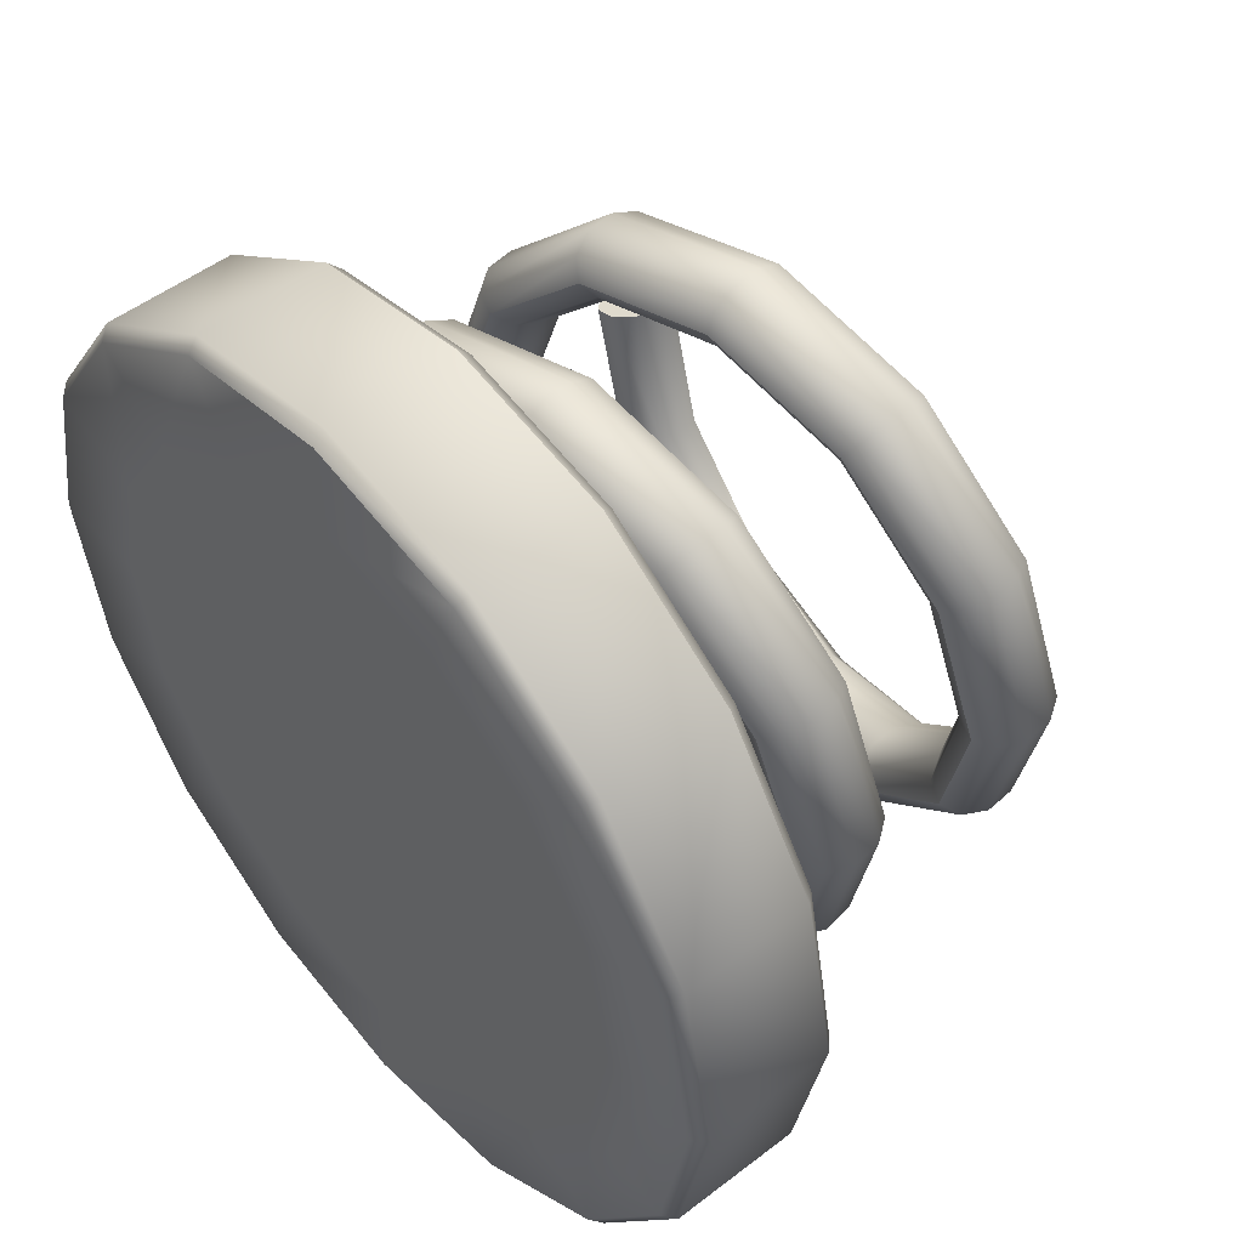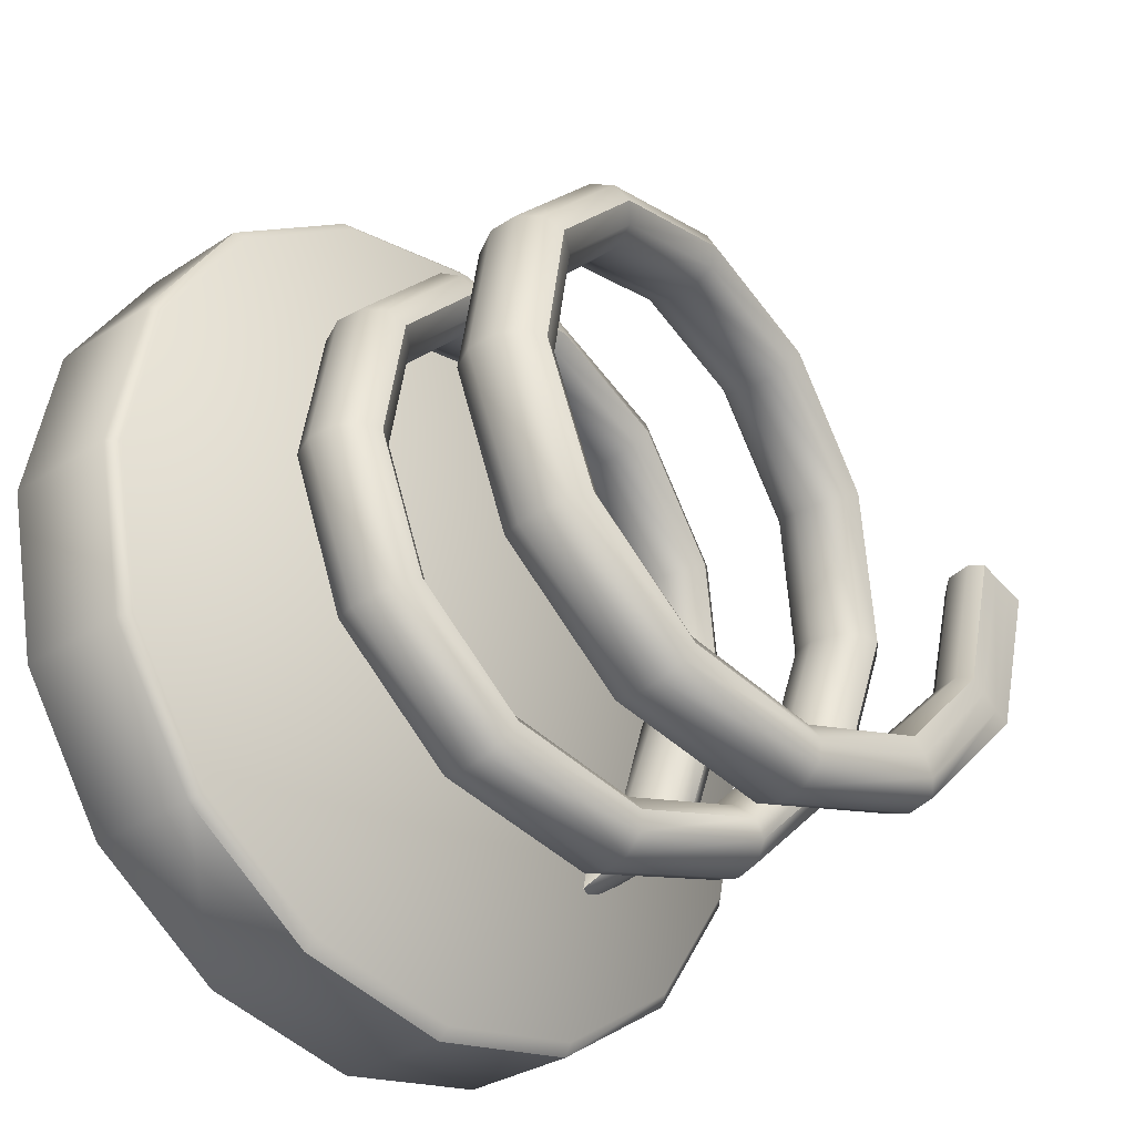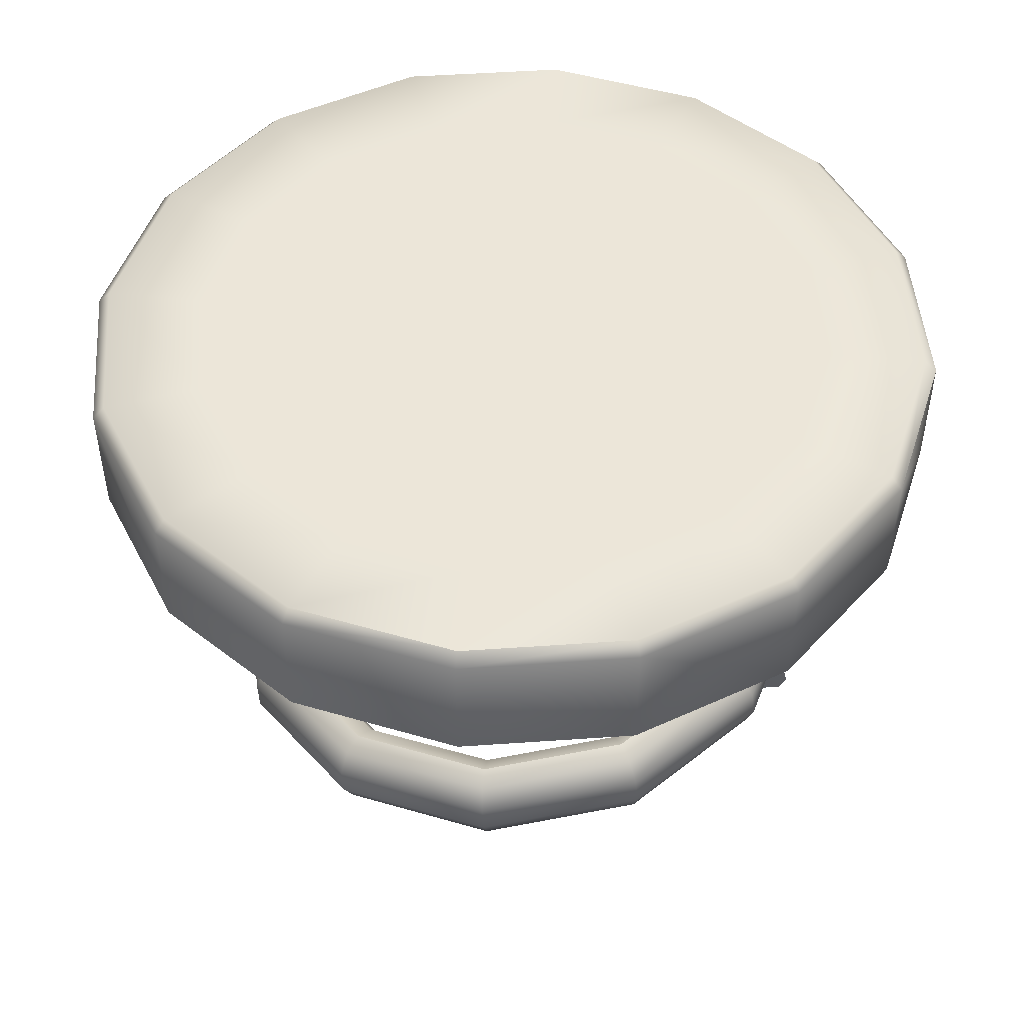
<metadata>
{"format":"obj","ext":"obj","renderer":"f3d","projection":"perspective","resolution":1024,"background":"white","views":[{"elev":50.5,"azim":-130.1,"up":"+Z"},{"elev":-31.7,"azim":-47.3,"up":"+Z"},{"elev":49.0,"azim":6.8,"up":"+Y"}]}
</metadata>
<code>
o spring_pad_yellow
v 0.5127 0.04219 -0.003412
v 0.4045 0.07411 -0.2267
v 0.4309 0.1039 -0.2397
v 0.4629 0.105 -0.2581
v 0.4883 0.07696 -0.2748
v 0.4974 0.03046 -0.2835
v 0.4867 0 -0.2808
v 0.4603 0 -0.2678
v 0.4283 0 -0.2494
v 0.4029 0 -0.2326
v 0.3938 0.02694 -0.224
v 0.2395 0.09977 -0.3917
v 0.2554 0.1314 -0.4152
v 0.274 0.1347 -0.447
v 0.2882 0.1085 -0.4749
v 0.2926 0.06279 -0.4883
v 0.2854 0.01502 -0.482
v 0.2695 0 -0.4585
v 0.2509 0 -0.4267
v 0.2367 0.006278 -0.3988
v 0.2324 0.05199 -0.3854
v 0.01481 0.1253 -0.4519
v 0.01694 0.1586 -0.4791
v 0.0173 0.1642 -0.5158
v 0.01574 0.1399 -0.5479
v 0.01288 0.09512 -0.5632
v 0.00979 0.04684 -0.5559
v 0.007661 0.01356 -0.5287
v 0.007304 0.007977 -0.492
v 0.008856 0.03223 -0.4599
v 0.01172 0.07706 -0.4445
v -0.2092 0.1508 -0.3919
v -0.2203 0.1857 -0.4155
v -0.2381 0.1935 -0.4474
v -0.2558 0.1713 -0.4752
v -0.2667 0.1274 -0.4883
v -0.2665 0.07875 -0.4819
v -0.2554 0.04384 -0.4582
v -0.2376 0.03603 -0.4264
v -0.2199 0.0583 -0.3986
v -0.2091 0.1021 -0.3854
v -0.3728 0.1762 -0.2283
v -0.3931 0.2127 -0.2427
v -0.4241 0.2227 -0.2614
v -0.4539 0.2025 -0.2771
v -0.4711 0.1597 -0.2839
v -0.4692 0.1107 -0.2792
v -0.4489 0.07427 -0.2647
v -0.4179 0.06424 -0.2461
v -0.3881 0.08448 -0.2304
v -0.3709 0.1273 -0.2236
v -0.4325 0.2016 -0.005451
v -0.456 0.2395 -0.007878
v -0.4918 0.2517 -0.00866
v -0.5261 0.2336 -0.007498
v -0.5459 0.192 -0.004837
v -0.5436 0.1428 -0.001692
v -0.52 0.1048 0.000735
v -0.4842 0.09263 0.001517
v -0.4499 0.1108 0.000355
v -0.4301 0.1524 -0.002306
v -0.3729 0.2268 0.2169
v -0.3934 0.2662 0.2258
v -0.4245 0.2806 0.2427
v -0.4542 0.2645 0.261
v -0.4712 0.2242 0.2739
v -0.4691 0.1749 0.2763
v -0.4486 0.1356 0.2673
v -0.4175 0.1212 0.2505
v -0.3878 0.1372 0.2321
v -0.3708 0.1776 0.2193
v -0.2105 0.2521 0.3794
v -0.2231 0.2927 0.3961
v -0.2414 0.3092 0.4257
v -0.2584 0.2953 0.4568
v -0.2675 0.2563 0.4776
v -0.2653 0.2071 0.4801
v -0.2526 0.1664 0.4633
v -0.2343 0.1499 0.4337
v -0.2173 0.1638 0.4026
v -0.2082 0.2028 0.3818
v 0.01109 0.2772 0.4387
v 0.008408 0.3191 0.4582
v 0.007216 0.3378 0.4923
v 0.007966 0.326 0.5282
v 0.01037 0.2884 0.5521
v 0.01351 0.2393 0.5548
v 0.01619 0.1974 0.5353
v 0.01739 0.1788 0.5012
v 0.01664 0.1905 0.4653
v 0.01423 0.2281 0.4414
v 0.2323 0.3024 0.3795
v 0.2389 0.3454 0.3964
v 0.2545 0.3661 0.4261
v 0.2732 0.3566 0.4572
v 0.2877 0.3204 0.4777
v 0.2926 0.2715 0.48
v 0.286 0.2285 0.463
v 0.2704 0.2078 0.4334
v 0.2518 0.2173 0.4023
v 0.2372 0.2535 0.3817
v 0.3941 0.3275 0.2177
v 0.4069 0.3716 0.2284
v 0.4346 0.3943 0.246
v 0.4664 0.387 0.2639
v 0.4903 0.3524 0.2751
v 0.4971 0.3038 0.2755
v 0.4843 0.2598 0.2648
v 0.4566 0.237 0.2471
v 0.4248 0.2443 0.2293
v 0.4009 0.2789 0.218
v 0.4532 0.3526 -0.003046
v 0.4682 0.3976 -0.000166
v 0.5001 0.4223 0.001414
v 0.5368 0.4172 0.001089
v 0.5643 0.3843 -0.001016
v 0.572 0.3361 -0.004097
v 0.5571 0.2911 -0.006977
v 0.5251 0.2664 -0.008557
v 0.4884 0.2715 -0.008232
v 0.4609 0.3044 -0.006127
v 0.3941 0.3776 -0.2237
v 0.4072 0.4235 -0.2278
v 0.4349 0.4501 -0.2419
v 0.4668 0.4473 -0.2605
v 0.4905 0.4161 -0.2765
v 0.4971 0.3685 -0.2838
v 0.484 0.3226 -0.2796
v 0.4563 0.2959 -0.2656
v 0.4244 0.2988 -0.247
v 0.4007 0.33 -0.231
v 0.2326 0.4027 -0.3851
v 0.2411 0.4493 -0.3938
v 0.2578 0.4778 -0.419
v 0.2762 0.4773 -0.451
v 0.2894 0.4478 -0.4776
v 0.2923 0.4008 -0.4886
v 0.2838 0.3541 -0.4799
v 0.2671 0.3256 -0.4547
v 0.2487 0.3262 -0.4227
v 0.2355 0.3556 -0.3961
v 0.01213 0.4277 -0.4442
v 0.01516 0.4751 -0.4544
v 0.01709 0.5054 -0.4835
v 0.0172 0.507 -0.5204
v 0.01544 0.4794 -0.551
v 0.01247 0.4331 -0.5636
v 0.009445 0.3858 -0.5534
v 0.007508 0.3555 -0.5243
v 0.007401 0.3538 -0.4874
v 0.009165 0.3814 -0.4568
v -0.2084 0.4528 -0.3851
v -0.2101 0.5007 -0.394
v -0.2223 0.5327 -0.4194
v -0.2405 0.5367 -0.4514
v -0.2577 0.511 -0.4778
v -0.2673 0.4655 -0.4886
v -0.2656 0.4176 -0.4797
v -0.2534 0.3855 -0.4544
v -0.2352 0.3816 -0.4224
v -0.218 0.4073 -0.3959
v -0.37 0.4779 -0.2235
v -0.3744 0.5262 -0.2297
v -0.3967 0.56 -0.245
v -0.4282 0.5661 -0.2637
v -0.457 0.5424 -0.2785
v -0.472 0.4978 -0.2839
v -0.4676 0.4494 -0.2778
v -0.4453 0.4157 -0.2624
v -0.4138 0.4095 -0.2438
v -0.385 0.4333 -0.2289
v -0.4292 0.5029 -0.002703
v -0.4344 0.5517 -0.005822
v -0.4602 0.587 -0.008081
v -0.4965 0.5954 -0.008618
v -0.5297 0.5737 -0.007227
v -0.5469 0.5301 -0.00444
v -0.5416 0.4813 -0.001321
v -0.5159 0.446 0.000938
v -0.4795 0.4376 0.001475
v -0.4464 0.4594 8.4e-05
v -0.3699 0.5281 0.2184
v -0.3746 0.5771 0.2174
v -0.397 0.6139 0.2277
v -0.4286 0.6245 0.2451
v -0.4572 0.6048 0.2631
v -0.4721 0.5624 0.2748
v -0.4674 0.5133 0.2757
v -0.445 0.4765 0.2655
v -0.4134 0.4659 0.2481
v -0.3848 0.4856 0.2301
v -0.2079 0.5532 0.3804
v -0.2115 0.6024 0.3805
v -0.2253 0.6407 0.3994
v -0.2438 0.6535 0.4298
v -0.2601 0.6359 0.4603
v -0.2679 0.5946 0.479
v -0.2642 0.5454 0.4789
v -0.2504 0.5071 0.4601
v -0.2319 0.4943 0.4296
v -0.2156 0.5119 0.3992
v 0.01385 0.5784 0.4398
v 0.0107 0.6277 0.44
v 0.008158 0.6674 0.4619
v 0.007202 0.6823 0.4971
v 0.008193 0.6668 0.5321
v 0.01075 0.6268 0.5537
v 0.0139 0.5775 0.5535
v 0.01644 0.5379 0.5316
v 0.0174 0.5229 0.4964
v 0.01641 0.5384 0.4614
v 0.236 0.6037 0.3803
v 0.2325 0.6529 0.3806
v 0.2405 0.6939 0.3997
v 0.2569 0.7109 0.4302
v 0.2754 0.6976 0.4606
v 0.2889 0.6589 0.4791
v 0.2924 0.6097 0.4788
v 0.2844 0.5687 0.4598
v 0.2681 0.5517 0.4292
v 0.2496 0.565 0.3989
v 0.3989 0.629 0.2174
v 0.3946 0.6781 0.2185
v 0.4098 0.7202 0.2304
v 0.4386 0.7394 0.2484
v 0.4701 0.7283 0.2658
v 0.4923 0.691 0.2758
v 0.4966 0.6419 0.2747
v 0.4814 0.5998 0.2628
v 0.4526 0.5806 0.2447
v 0.4211 0.5917 0.2274
v 0.4587 0.6543 -0.005769
v 0.4539 0.7032 -0.002645
v 0.4715 0.7465 0.000125
v 0.5048 0.7677 0.001483
v 0.5411 0.7588 0.00091
v 0.5665 0.723 -0.001374
v 0.5714 0.6742 -0.004498
v 0.5538 0.6309 -0.007268
v 0.5204 0.6097 -0.008626
v 0.4841 0.6186 -0.008053
v 0.3935 0.6815 -0.2421
v 0.3888 0.7301 -0.2377
v 0.4058 0.774 -0.2395
v 0.438 0.7962 -0.2467
v 0.4731 0.7883 -0.2566
v 0.4977 0.7533 -0.2654
v 0.5023 0.7046 -0.2698
v 0.4853 0.6608 -0.268
v 0.4532 0.6386 -0.2608
v 0.4181 0.6465 -0.2509
v 0.2359 0.8218 -0.4856
v 0.4667 0.07316 0.01173
v 0.4549 0.0263 0.01189
v 0.496 0.1021 0.005732
v 0.5317 0.1021 -0.003824
v 0.5601 0.07316 -0.01328
v 0.5703 0.0263 -0.01903
v 0.5586 0 -0.01888
v 0.5292 0 -0.01287
v 0.4936 0 -0.003319
v 0.4652 0 0.006141
v 0 0.75 -0
v 0 0.77 -0.75
v -0 1 0
v 0 0.98 -0.75
v 0.287 0.77 -0.6929
v 0.287 0.98 -0.6929
v 0.5303 0.77 -0.5303
v 0.5303 0.98 -0.5303
v 0.6929 0.77 -0.287
v 0.6929 0.98 -0.287
v 0.75 0.77 0
v 0.75 0.98 0
v 0.6929 0.77 0.287
v 0.6929 0.98 0.287
v 0.5303 0.77 0.5303
v 0.5303 0.98 0.5303
v 0.287 0.77 0.6929
v 0.287 0.98 0.6929
v -0 0.77 0.75
v -0 0.98 0.75
v -0.287 0.77 0.6929
v -0.287 0.98 0.6929
v -0.5303 0.77 0.5303
v -0.5303 0.98 0.5303
v -0.6929 0.77 0.287
v -0.6929 0.98 0.287
v -0.75 0.77 -0
v -0.75 0.98 -0
v -0.6929 0.77 -0.287
v -0.6929 0.98 -0.287
v -0.5303 0.77 -0.5303
v -0.5303 0.98 -0.5303
v -0.287 0.77 -0.6929
v -0.287 0.98 -0.6929
v -0 1 -0.7296
v 0.2792 1 -0.6741
v 0.5159 1 -0.5159
v 0.6741 1 -0.2792
v 0.7296 1 0
v 0.6741 1 0.2792
v 0.5159 1 0.5159
v 0.2792 1 0.6741
v -0 1 0.7296
v -0.2792 1 0.6741
v -0.5159 1 0.5159
v -0.6741 1 0.2792
v -0.7296 1 -0
v -0.6741 1 -0.2792
v -0.5159 1 -0.5159
v -0.2792 1 -0.6741
v -0 1 -0.5629
v 0.2154 1 -0.5201
v 0.3981 1 -0.3981
v 0.5201 1 -0.2154
v 0.5629 1 0
v 0.5201 1 0.2154
v 0.3981 1 0.3981
v 0.2154 1 0.5201
v -0 1 0.5629
v -0.2154 1 0.5201
v -0.3981 1 0.3981
v -0.5201 1 0.2154
v -0.5629 1 -0
v -0.5201 1 -0.2154
v -0.3981 1 -0.3981
v -0.2154 1 -0.5201
v -0 1 -0.3138
v 0.1201 1 -0.2899
v 0.2219 1 -0.2219
v 0.2899 1 -0.1201
v 0.3138 1 0
v 0.2899 1 0.1201
v 0.2219 1 0.2219
v 0.1201 1 0.2899
v -0 1 0.3138
v -0.1201 1 0.2899
v -0.2219 1 0.2219
v -0.2899 1 0.1201
v -0.3138 1 -0
v -0.2899 1 -0.1201
v -0.2219 1 -0.2219
v -0.1201 1 -0.2899
v 0.2792 0.75 -0.6741
v -0 0.75 -0.7296
v 0.5159 0.75 -0.5159
v 0.6741 0.75 -0.2792
v 0.7296 0.75 0
v 0.6741 0.75 0.2792
v 0.5159 0.75 0.5159
v 0.2792 0.75 0.6741
v -0 0.75 0.7296
v -0.2792 0.75 0.6741
v -0.5159 0.75 0.5159
v -0.6741 0.75 0.2792
v -0.7296 0.75 -0
v -0.6741 0.75 -0.2792
v -0.5159 0.75 -0.5159
v -0.2792 0.75 -0.6741
f 253 2 11 254
f 255 3 2 253
f 256 4 3 255
f 257 5 4 256
f 258 6 5 257
f 259 7 6 258
f 260 8 7 259
f 261 9 8 260
f 262 10 9 261
f 254 11 10 262
f 2 12 21 11
f 3 13 12 2
f 4 14 13 3
f 5 15 14 4
f 6 16 15 5
f 7 17 16 6
f 8 18 17 7
f 9 19 18 8
f 10 20 19 9
f 11 21 20 10
f 12 22 31 21
f 13 23 22 12
f 14 24 23 13
f 15 25 24 14
f 16 26 25 15
f 17 27 26 16
f 18 28 27 17
f 19 29 28 18
f 20 30 29 19
f 21 31 30 20
f 22 32 41 31
f 23 33 32 22
f 24 34 33 23
f 25 35 34 24
f 26 36 35 25
f 27 37 36 26
f 28 38 37 27
f 29 39 38 28
f 30 40 39 29
f 31 41 40 30
f 32 42 51 41
f 33 43 42 32
f 34 44 43 33
f 35 45 44 34
f 36 46 45 35
f 37 47 46 36
f 38 48 47 37
f 39 49 48 38
f 40 50 49 39
f 41 51 50 40
f 42 52 61 51
f 43 53 52 42
f 44 54 53 43
f 45 55 54 44
f 46 56 55 45
f 47 57 56 46
f 48 58 57 47
f 49 59 58 48
f 50 60 59 49
f 51 61 60 50
f 52 62 71 61
f 53 63 62 52
f 54 64 63 53
f 55 65 64 54
f 56 66 65 55
f 57 67 66 56
f 58 68 67 57
f 59 69 68 58
f 60 70 69 59
f 61 71 70 60
f 62 72 81 71
f 63 73 72 62
f 64 74 73 63
f 65 75 74 64
f 66 76 75 65
f 67 77 76 66
f 68 78 77 67
f 69 79 78 68
f 70 80 79 69
f 71 81 80 70
f 72 82 91 81
f 73 83 82 72
f 74 84 83 73
f 75 85 84 74
f 76 86 85 75
f 77 87 86 76
f 78 88 87 77
f 79 89 88 78
f 80 90 89 79
f 81 91 90 80
f 82 92 101 91
f 83 93 92 82
f 84 94 93 83
f 85 95 94 84
f 86 96 95 85
f 87 97 96 86
f 88 98 97 87
f 89 99 98 88
f 90 100 99 89
f 91 101 100 90
f 92 102 111 101
f 93 103 102 92
f 94 104 103 93
f 95 105 104 94
f 96 106 105 95
f 97 107 106 96
f 98 108 107 97
f 99 109 108 98
f 100 110 109 99
f 101 111 110 100
f 102 112 121 111
f 103 113 112 102
f 104 114 113 103
f 105 115 114 104
f 106 116 115 105
f 107 117 116 106
f 108 118 117 107
f 109 119 118 108
f 110 120 119 109
f 111 121 120 110
f 112 122 131 121
f 113 123 122 112
f 114 124 123 113
f 115 125 124 114
f 116 126 125 115
f 117 127 126 116
f 118 128 127 117
f 119 129 128 118
f 120 130 129 119
f 121 131 130 120
f 122 132 141 131
f 123 133 132 122
f 124 134 133 123
f 125 135 134 124
f 126 136 135 125
f 127 137 136 126
f 128 138 137 127
f 129 139 138 128
f 130 140 139 129
f 131 141 140 130
f 132 142 151 141
f 133 143 142 132
f 134 144 143 133
f 135 145 144 134
f 136 146 145 135
f 137 147 146 136
f 138 148 147 137
f 139 149 148 138
f 140 150 149 139
f 141 151 150 140
f 142 152 161 151
f 143 153 152 142
f 144 154 153 143
f 145 155 154 144
f 146 156 155 145
f 147 157 156 146
f 148 158 157 147
f 149 159 158 148
f 150 160 159 149
f 151 161 160 150
f 152 162 171 161
f 153 163 162 152
f 154 164 163 153
f 155 165 164 154
f 156 166 165 155
f 157 167 166 156
f 158 168 167 157
f 159 169 168 158
f 160 170 169 159
f 161 171 170 160
f 162 172 181 171
f 163 173 172 162
f 164 174 173 163
f 165 175 174 164
f 166 176 175 165
f 167 177 176 166
f 168 178 177 167
f 169 179 178 168
f 170 180 179 169
f 171 181 180 170
f 172 182 191 181
f 173 183 182 172
f 174 184 183 173
f 175 185 184 174
f 176 186 185 175
f 177 187 186 176
f 178 188 187 177
f 179 189 188 178
f 180 190 189 179
f 181 191 190 180
f 182 192 201 191
f 183 193 192 182
f 184 194 193 183
f 185 195 194 184
f 186 196 195 185
f 187 197 196 186
f 188 198 197 187
f 189 199 198 188
f 190 200 199 189
f 191 201 200 190
f 192 202 211 201
f 193 203 202 192
f 194 204 203 193
f 195 205 204 194
f 196 206 205 195
f 197 207 206 196
f 198 208 207 197
f 199 209 208 198
f 200 210 209 199
f 201 211 210 200
f 202 212 221 211
f 203 213 212 202
f 204 214 213 203
f 205 215 214 204
f 206 216 215 205
f 207 217 216 206
f 208 218 217 207
f 209 219 218 208
f 210 220 219 209
f 211 221 220 210
f 212 222 231 221
f 213 223 222 212
f 214 224 223 213
f 215 225 224 214
f 216 226 225 215
f 217 227 226 216
f 218 228 227 217
f 219 229 228 218
f 220 230 229 219
f 221 231 230 220
f 222 232 241 231
f 223 233 232 222
f 224 234 233 223
f 225 235 234 224
f 226 236 235 225
f 227 237 236 226
f 228 238 237 227
f 229 239 238 228
f 230 240 239 229
f 231 241 240 230
f 232 242 251 241
f 233 243 242 232
f 234 244 243 233
f 235 245 244 234
f 236 246 245 235
f 237 247 246 236
f 238 248 247 237
f 239 249 248 238
f 240 250 249 239
f 241 251 250 240
f 248 249 252
f 243 244 252
f 245 246 252
f 247 248 252
f 242 243 252
f 249 250 252
f 251 242 252
f 244 245 252
f 246 247 252
f 250 251 252
f 1 253 254
f 1 255 253
f 1 256 255
f 1 257 256
f 1 258 257
f 1 259 258
f 1 260 259
f 1 261 260
f 1 262 261
f 1 254 262
f 295 296 266 264
f 269 270 272 271
f 271 272 274 273
f 273 274 276 275
f 275 276 278 277
f 277 278 280 279
f 279 280 282 281
f 281 282 284 283
f 283 284 286 285
f 285 286 288 287
f 287 288 290 289
f 289 290 292 291
f 291 292 294 293
f 293 294 296 295
f 267 268 270 269
f 264 266 268 267
f 264 267 345 346
f 268 266 297 298
f 267 269 347 345
f 270 268 298 299
f 269 271 348 347
f 272 270 299 300
f 271 273 349 348
f 274 272 300 301
f 273 275 350 349
f 276 274 301 302
f 275 277 351 350
f 278 276 302 303
f 277 279 352 351
f 280 278 303 304
f 279 281 353 352
f 282 280 304 305
f 281 283 354 353
f 284 282 305 306
f 283 285 355 354
f 286 284 306 307
f 285 287 356 355
f 288 286 307 308
f 287 289 357 356
f 290 288 308 309
f 289 291 358 357
f 292 290 309 310
f 291 293 359 358
f 294 292 310 311
f 293 295 360 359
f 296 294 311 312
f 295 264 346 360
f 266 296 312 297
f 313 314 298 297
f 314 315 299 298
f 315 316 300 299
f 316 317 301 300
f 317 318 302 301
f 318 319 303 302
f 319 320 304 303
f 320 321 305 304
f 321 322 306 305
f 322 323 307 306
f 323 324 308 307
f 324 325 309 308
f 325 326 310 309
f 326 327 311 310
f 327 328 312 311
f 328 313 297 312
f 329 330 314 313
f 330 331 315 314
f 331 332 316 315
f 332 333 317 316
f 333 334 318 317
f 334 335 319 318
f 335 336 320 319
f 336 337 321 320
f 337 338 322 321
f 338 339 323 322
f 339 340 324 323
f 340 341 325 324
f 341 342 326 325
f 342 343 327 326
f 343 344 328 327
f 344 329 313 328
f 265 330 329
f 265 331 330
f 265 332 331
f 265 333 332
f 265 334 333
f 265 335 334
f 265 336 335
f 265 337 336
f 265 338 337
f 265 339 338
f 265 340 339
f 265 341 340
f 265 342 341
f 265 343 342
f 265 344 343
f 265 329 344
f 263 346 345
f 263 345 347
f 263 347 348
f 263 348 349
f 263 349 350
f 263 350 351
f 263 351 352
f 263 352 353
f 263 353 354
f 263 354 355
f 263 355 356
f 263 356 357
f 263 357 358
f 263 358 359
f 263 359 360
f 263 360 346

</code>
